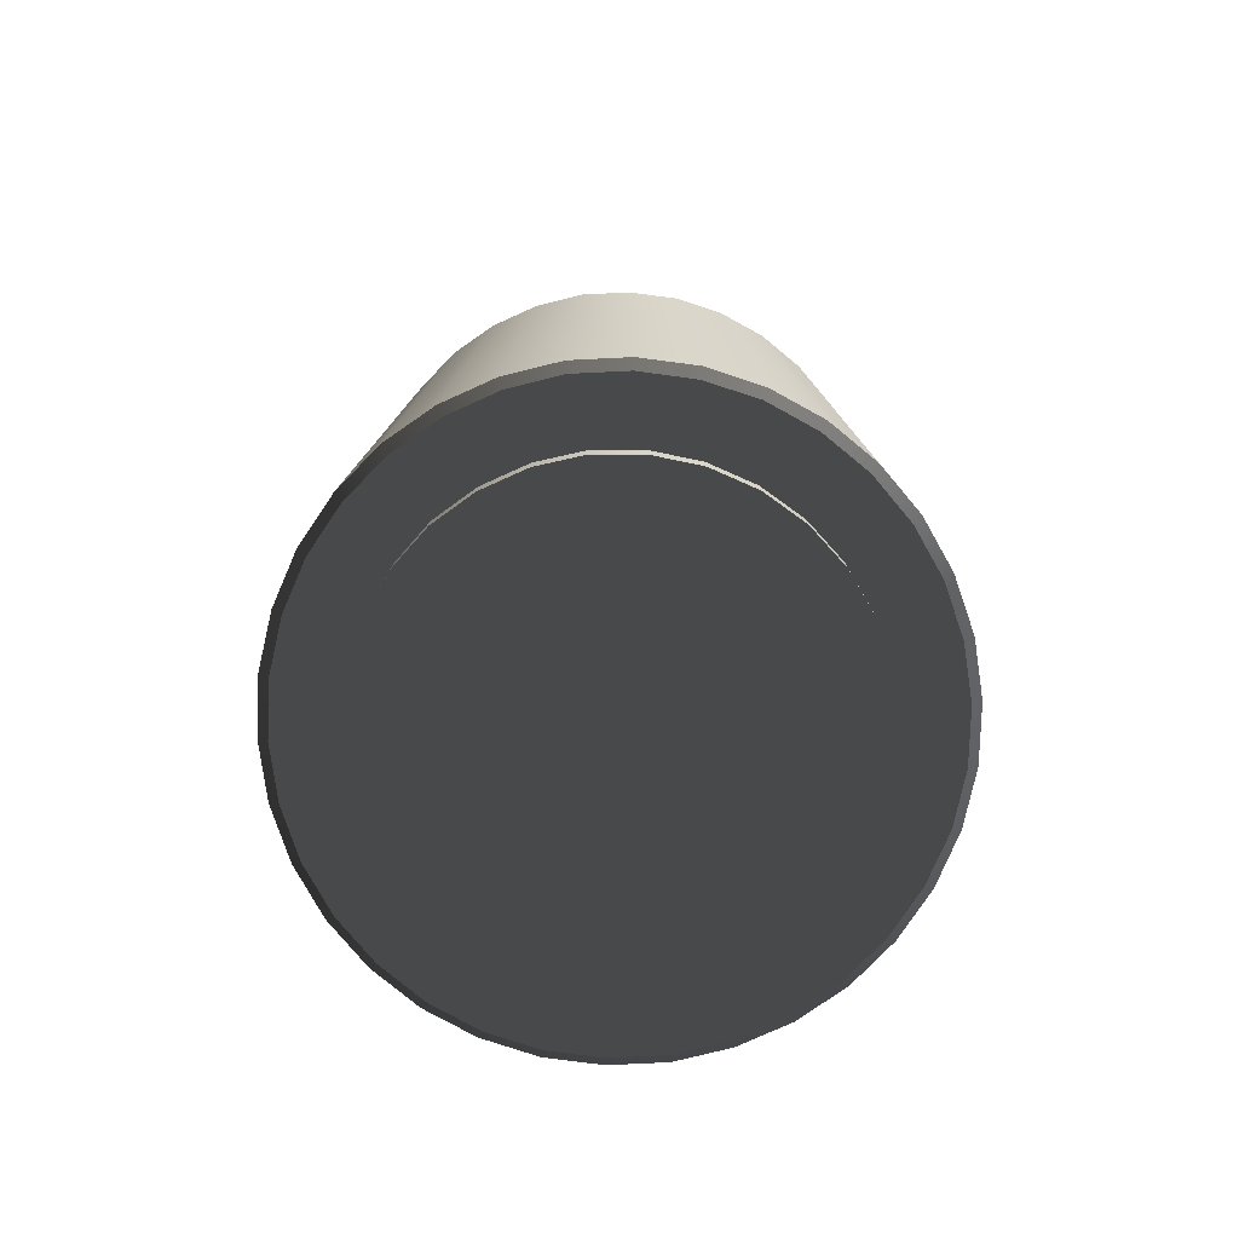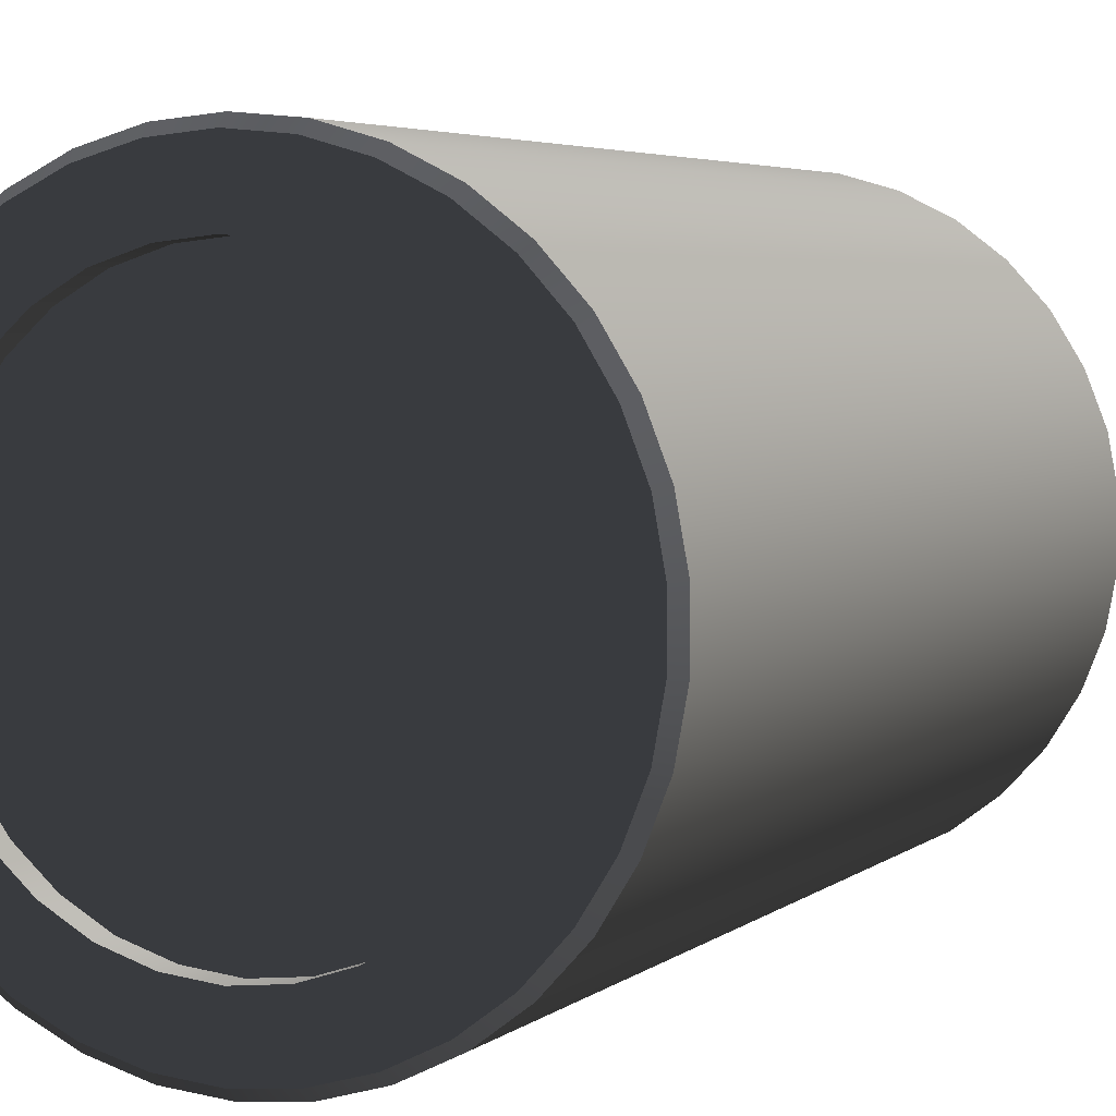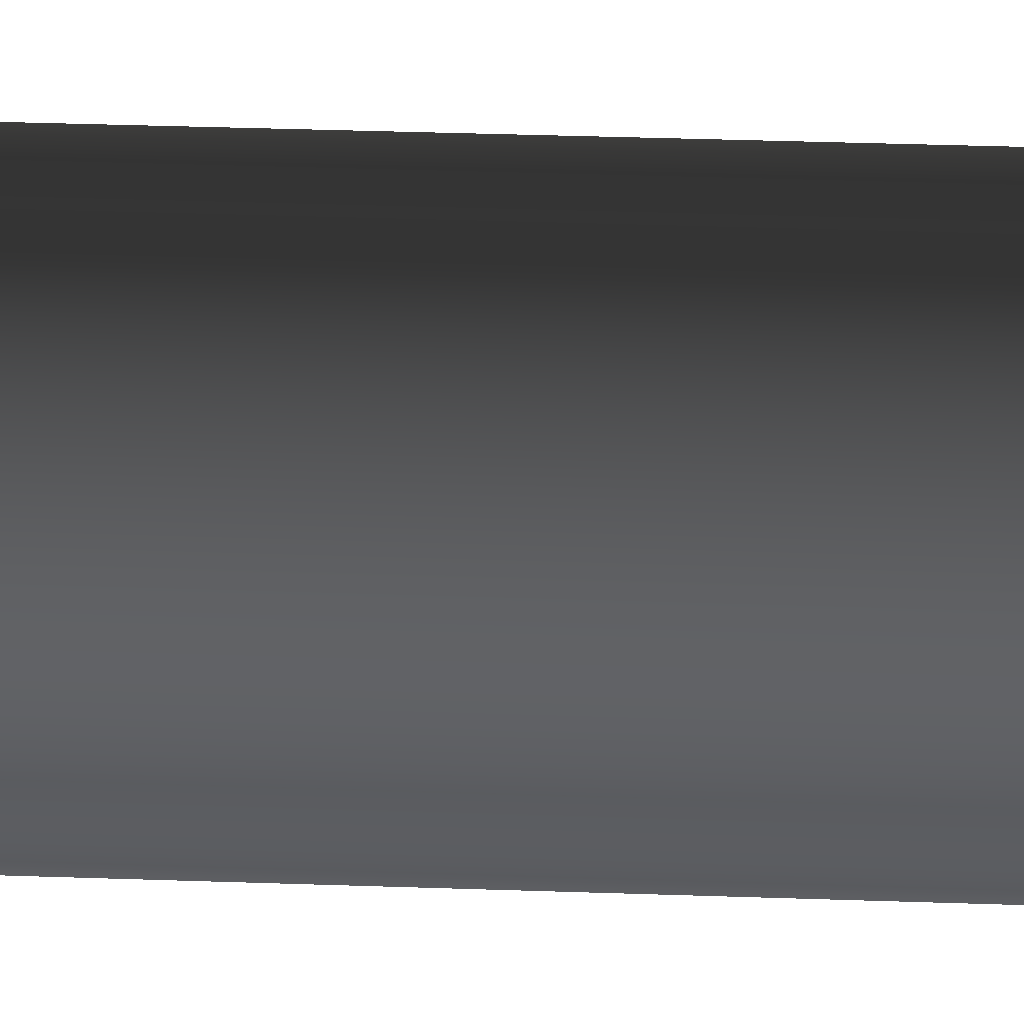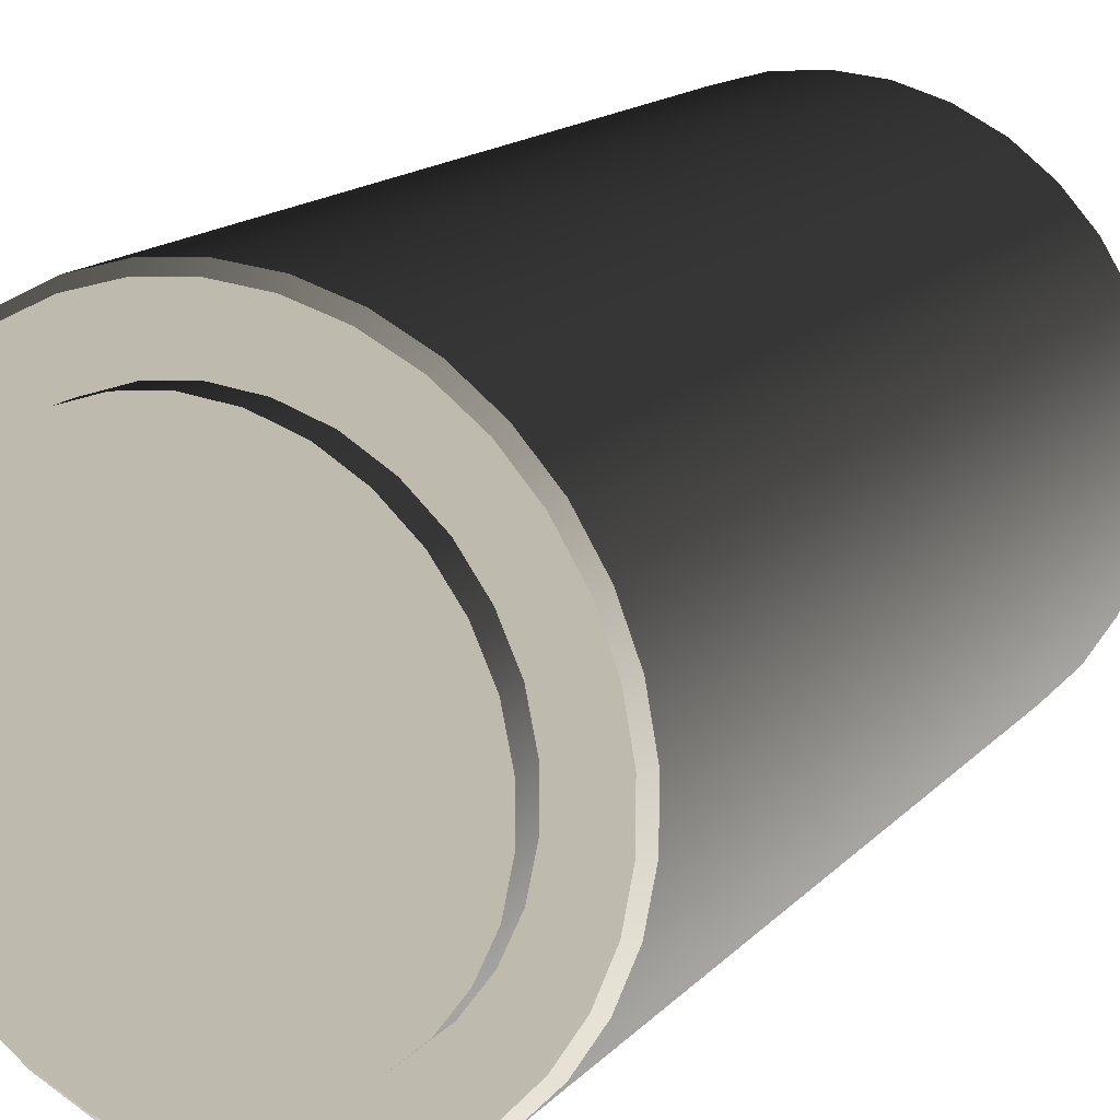
<metadata>
{"format":"obj","ext":"obj","renderer":"f3d","projection":"perspective","resolution":1024,"background":"white","views":[{"elev":-79.4,"azim":114.2,"up":"+Y"},{"elev":4.2,"azim":-155.9,"up":"+Z"},{"elev":53.7,"azim":-88.1,"up":"+Z"},{"elev":15.7,"azim":27.3,"up":"+Z"}]}
</metadata>
<code>
v  -0.0755 1.052 -0.2049
v  -0.0755 1.238 -0.2049
v  -0.0864 1.052 -0.2039
v  -0.0864 1.238 -0.2039
v  -0.0974 1.052 -0.2049
v  -0.0974 1.238 -0.2049
v  -0.1079 1.052 -0.2079
v  -0.1079 1.238 -0.2079
v  -0.1178 1.052 -0.2128
v  -0.1178 1.238 -0.2128
v  -0.1265 1.052 -0.2194
v  -0.1265 1.238 -0.2194
v  -0.1339 1.052 -0.2275
v  -0.1339 1.238 -0.2275
v  -0.1397 1.052 -0.2369
v  -0.1397 1.238 -0.2369
v  -0.1437 1.052 -0.2471
v  -0.1437 1.238 -0.2471
v  -0.1457 1.052 -0.2579
v  -0.1457 1.238 -0.2579
v  -0.1457 1.052 -0.2689
v  -0.1457 1.238 -0.2689
v  -0.1437 1.052 -0.2797
v  -0.1437 1.238 -0.2797
v  -0.1397 1.052 -0.2899
v  -0.1397 1.238 -0.2899
v  -0.1339 1.052 -0.2993
v  -0.1339 1.238 -0.2993
v  -0.1265 1.052 -0.3074
v  -0.1265 1.238 -0.3074
v  -0.1178 1.052 -0.314
v  -0.1178 1.238 -0.314
v  -0.1079 1.052 -0.3189
v  -0.1079 1.238 -0.3189
v  -0.0974 1.052 -0.3219
v  -0.0974 1.238 -0.3219
v  -0.0864 1.052 -0.3229
v  -0.0864 1.238 -0.3229
v  -0.0755 1.052 -0.3219
v  -0.0755 1.238 -0.3219
v  -0.065 1.052 -0.3189
v  -0.065 1.238 -0.3189
v  -0.0551 1.052 -0.314
v  -0.0551 1.238 -0.314
v  -0.0464 1.052 -0.3074
v  -0.0464 1.238 -0.3074
v  -0.039 1.052 -0.2993
v  -0.039 1.238 -0.2993
v  -0.0332 1.052 -0.2899
v  -0.0332 1.238 -0.2899
v  -0.0292 1.052 -0.2797
v  -0.0292 1.238 -0.2797
v  -0.0272 1.052 -0.2689
v  -0.0272 1.238 -0.2689
v  -0.0272 1.052 -0.2579
v  -0.0272 1.238 -0.2579
v  -0.0292 1.052 -0.2471
v  -0.0292 1.238 -0.2471
v  -0.0332 1.052 -0.2369
v  -0.0332 1.238 -0.2369
v  -0.039 1.052 -0.2275
v  -0.039 1.238 -0.2275
v  -0.0464 1.052 -0.2194
v  -0.0464 1.238 -0.2194
v  -0.0551 1.052 -0.2128
v  -0.0551 1.238 -0.2128
v  -0.065 1.052 -0.2079
v  -0.065 1.238 -0.2079
v  -0.097 1.24 -0.2069
v  -0.0864 1.24 -0.2059
v  -0.0864 1.24 -0.2184
v  -0.0759 1.24 -0.2069
v  -0.0771 1.24 -0.2194
v  -0.0657 1.24 -0.2098
v  -0.0681 1.24 -0.2223
v  -0.0562 1.24 -0.2145
v  -0.06 1.24 -0.227
v  -0.0477 1.24 -0.2209
v  -0.053 1.24 -0.2333
v  -0.0406 1.24 -0.2287
v  -0.0475 1.24 -0.2409
v  -0.035 1.24 -0.2378
v  -0.0436 1.24 -0.2495
v  -0.0311 1.24 -0.2477
v  -0.0417 1.24 -0.2587
v  -0.0292 1.24 -0.2581
v  -0.0292 1.24 -0.2687
v  -0.0417 1.24 -0.2681
v  -0.0311 1.24 -0.2791
v  -0.0436 1.24 -0.2773
v  -0.035 1.24 -0.289
v  -0.0475 1.24 -0.2859
v  -0.0406 1.24 -0.298
v  -0.053 1.24 -0.2935
v  -0.0477 1.24 -0.3059
v  -0.06 1.24 -0.2998
v  -0.0562 1.24 -0.3123
v  -0.0681 1.24 -0.3045
v  -0.0657 1.24 -0.317
v  -0.0771 1.24 -0.3074
v  -0.0759 1.24 -0.3199
v  -0.0864 1.24 -0.3084
v  -0.0864 1.24 -0.3209
v  -0.097 1.24 -0.3199
v  -0.0958 1.24 -0.3074
v  -0.1072 1.24 -0.317
v  -0.1047 1.24 -0.3045
v  -0.1167 1.24 -0.3123
v  -0.1129 1.24 -0.2998
v  -0.1252 1.24 -0.3059
v  -0.1199 1.24 -0.2935
v  -0.1323 1.24 -0.298
v  -0.1254 1.24 -0.2859
v  -0.1379 1.24 -0.289
v  -0.1292 1.24 -0.2773
v  -0.1418 1.24 -0.2791
v  -0.1312 1.24 -0.2681
v  -0.1437 1.24 -0.2687
v  -0.1437 1.24 -0.2581
v  -0.1312 1.24 -0.2587
v  -0.1418 1.24 -0.2477
v  -0.1292 1.24 -0.2495
v  -0.1379 1.24 -0.2378
v  -0.1254 1.24 -0.2409
v  -0.1323 1.24 -0.2287
v  -0.1199 1.24 -0.2333
v  -0.1252 1.24 -0.2209
v  -0.1129 1.24 -0.227
v  -0.1167 1.24 -0.2145
v  -0.1047 1.24 -0.2223
v  -0.1072 1.24 -0.2098
v  -0.0958 1.24 -0.2194
v  -0.0759 1.05 -0.2069
v  -0.0864 1.05 -0.2059
v  -0.0864 1.05 -0.2184
v  -0.097 1.05 -0.2069
v  -0.0958 1.05 -0.2194
v  -0.1072 1.05 -0.2098
v  -0.1047 1.05 -0.2223
v  -0.1167 1.05 -0.2145
v  -0.1129 1.05 -0.227
v  -0.1252 1.05 -0.2209
v  -0.1199 1.05 -0.2333
v  -0.1323 1.05 -0.2287
v  -0.1254 1.05 -0.2409
v  -0.1379 1.05 -0.2378
v  -0.1292 1.05 -0.2495
v  -0.1418 1.05 -0.2477
v  -0.1312 1.05 -0.2587
v  -0.1437 1.05 -0.2581
v  -0.1437 1.05 -0.2687
v  -0.1312 1.05 -0.2681
v  -0.1418 1.05 -0.2791
v  -0.1292 1.05 -0.2773
v  -0.1379 1.05 -0.289
v  -0.1254 1.05 -0.2859
v  -0.1323 1.05 -0.298
v  -0.1199 1.05 -0.2935
v  -0.1252 1.05 -0.3059
v  -0.1129 1.05 -0.2998
v  -0.1167 1.05 -0.3123
v  -0.1047 1.05 -0.3045
v  -0.1072 1.05 -0.317
v  -0.0958 1.05 -0.3074
v  -0.097 1.05 -0.3199
v  -0.0864 1.05 -0.3084
v  -0.0864 1.05 -0.3209
v  -0.0759 1.05 -0.3199
v  -0.0771 1.05 -0.3074
v  -0.0657 1.05 -0.317
v  -0.0681 1.05 -0.3045
v  -0.0562 1.05 -0.3123
v  -0.06 1.05 -0.2998
v  -0.0477 1.05 -0.3059
v  -0.053 1.05 -0.2935
v  -0.0406 1.05 -0.298
v  -0.0475 1.05 -0.2859
v  -0.035 1.05 -0.289
v  -0.0436 1.05 -0.2773
v  -0.0311 1.05 -0.2791
v  -0.0417 1.05 -0.2681
v  -0.0292 1.05 -0.2687
v  -0.0292 1.05 -0.2581
v  -0.0417 1.05 -0.2587
v  -0.0311 1.05 -0.2477
v  -0.0436 1.05 -0.2495
v  -0.035 1.05 -0.2378
v  -0.0475 1.05 -0.2409
v  -0.0406 1.05 -0.2287
v  -0.053 1.05 -0.2333
v  -0.0477 1.05 -0.2209
v  -0.06 1.05 -0.227
v  -0.0562 1.05 -0.2145
v  -0.0681 1.05 -0.2223
v  -0.0657 1.05 -0.2098
v  -0.0771 1.05 -0.2194
v  -0.0958 1.236 -0.2194
v  -0.0864 1.236 -0.2184
v  -0.0771 1.236 -0.2194
v  -0.0681 1.236 -0.2223
v  -0.06 1.236 -0.227
v  -0.053 1.236 -0.2333
v  -0.0475 1.236 -0.2409
v  -0.0436 1.236 -0.2495
v  -0.0417 1.236 -0.2587
v  -0.0417 1.236 -0.2681
v  -0.0436 1.236 -0.2773
v  -0.0475 1.236 -0.2859
v  -0.053 1.236 -0.2935
v  -0.06 1.236 -0.2998
v  -0.0681 1.236 -0.3045
v  -0.0771 1.236 -0.3074
v  -0.0864 1.236 -0.3084
v  -0.0958 1.236 -0.3074
v  -0.1047 1.236 -0.3045
v  -0.1129 1.236 -0.2998
v  -0.1199 1.236 -0.2935
v  -0.1254 1.236 -0.2859
v  -0.1292 1.236 -0.2773
v  -0.1312 1.236 -0.2681
v  -0.1312 1.236 -0.2587
v  -0.1292 1.236 -0.2495
v  -0.1254 1.236 -0.2409
v  -0.1199 1.236 -0.2333
v  -0.1129 1.236 -0.227
v  -0.1047 1.236 -0.2223
v  -0.0958 1.044 -0.3074
v  -0.0864 1.044 -0.3084
v  -0.0771 1.044 -0.3074
v  -0.0681 1.044 -0.3045
v  -0.06 1.044 -0.2998
v  -0.053 1.044 -0.2935
v  -0.0475 1.044 -0.2859
v  -0.0436 1.044 -0.2773
v  -0.0417 1.044 -0.2681
v  -0.0417 1.044 -0.2587
v  -0.0436 1.044 -0.2495
v  -0.0475 1.044 -0.2409
v  -0.053 1.044 -0.2333
v  -0.06 1.044 -0.227
v  -0.0681 1.044 -0.2223
v  -0.0771 1.044 -0.2194
v  -0.0864 1.044 -0.2184
v  -0.0958 1.044 -0.2194
v  -0.1047 1.044 -0.2223
v  -0.1129 1.044 -0.227
v  -0.1199 1.044 -0.2333
v  -0.1254 1.044 -0.2409
v  -0.1292 1.044 -0.2495
v  -0.1312 1.044 -0.2587
v  -0.1312 1.044 -0.2681
v  -0.1292 1.044 -0.2773
v  -0.1254 1.044 -0.2859
v  -0.1199 1.044 -0.2935
v  -0.1129 1.044 -0.2998
v  -0.1047 1.044 -0.3045
o 63
g 63
f 1 2 3
f 3 2 4
f 3 4 5
f 5 4 6
f 5 6 7
f 7 6 8
f 7 8 9
f 9 8 10
f 9 10 11
f 11 10 12
f 11 12 13
f 13 12 14
f 13 14 15
f 15 14 16
f 15 16 17
f 17 16 18
f 17 18 19
f 19 18 20
f 19 20 21
f 21 20 22
f 21 22 23
f 23 22 24
f 23 24 25
f 25 24 26
f 25 26 27
f 27 26 28
f 27 28 29
f 29 28 30
f 29 30 31
f 31 30 32
f 31 32 33
f 33 32 34
f 33 34 35
f 35 34 36
f 35 36 37
f 37 36 38
f 37 38 39
f 39 38 40
f 39 40 41
f 41 40 42
f 41 42 43
f 43 42 44
f 43 44 45
f 45 44 46
f 45 46 47
f 47 46 48
f 47 48 49
f 49 48 50
f 49 50 51
f 51 50 52
f 51 52 53
f 53 52 54
f 53 54 55
f 55 54 56
f 55 56 57
f 57 56 58
f 57 58 59
f 59 58 60
f 59 60 61
f 61 60 62
f 61 62 63
f 63 62 64
f 63 64 65
f 65 64 66
f 65 66 67
f 67 66 68
f 67 68 1
f 1 68 2
f 69 70 71
f 71 70 72
f 71 72 73
f 73 72 74
f 73 74 75
f 75 74 76
f 75 76 77
f 77 76 78
f 77 78 79
f 79 78 80
f 79 80 81
f 81 80 82
f 81 82 83
f 83 82 84
f 83 84 85
f 85 84 86
f 85 86 87
f 85 87 88
f 88 87 89
f 88 89 90
f 90 89 91
f 90 91 92
f 92 91 93
f 92 93 94
f 94 93 95
f 94 95 96
f 96 95 97
f 96 97 98
f 98 97 99
f 98 99 100
f 100 99 101
f 100 101 102
f 102 101 103
f 102 103 104
f 102 104 105
f 105 104 106
f 105 106 107
f 107 106 108
f 107 108 109
f 109 108 110
f 109 110 111
f 111 110 112
f 111 112 113
f 113 112 114
f 113 114 115
f 115 114 116
f 115 116 117
f 117 116 118
f 117 118 119
f 117 119 120
f 120 119 121
f 120 121 122
f 122 121 123
f 122 123 124
f 124 123 125
f 124 125 126
f 126 125 127
f 126 127 128
f 128 127 129
f 128 129 130
f 130 129 131
f 130 131 132
f 132 131 69
f 132 69 71
f 133 134 135
f 135 134 136
f 135 136 137
f 137 136 138
f 137 138 139
f 139 138 140
f 139 140 141
f 141 140 142
f 141 142 143
f 143 142 144
f 143 144 145
f 145 144 146
f 145 146 147
f 147 146 148
f 147 148 149
f 149 148 150
f 149 150 151
f 149 151 152
f 152 151 153
f 152 153 154
f 154 153 155
f 154 155 156
f 156 155 157
f 156 157 158
f 158 157 159
f 158 159 160
f 160 159 161
f 160 161 162
f 162 161 163
f 162 163 164
f 164 163 165
f 164 165 166
f 166 165 167
f 166 167 168
f 166 168 169
f 169 168 170
f 169 170 171
f 171 170 172
f 171 172 173
f 173 172 174
f 173 174 175
f 175 174 176
f 175 176 177
f 177 176 178
f 177 178 179
f 179 178 180
f 179 180 181
f 181 180 182
f 181 182 183
f 181 183 184
f 184 183 185
f 184 185 186
f 186 185 187
f 186 187 188
f 188 187 189
f 188 189 190
f 190 189 191
f 190 191 192
f 192 191 193
f 192 193 194
f 194 193 195
f 194 195 196
f 196 195 133
f 196 133 135
f 197 132 198
f 198 132 71
f 198 71 199
f 199 71 73
f 199 73 200
f 200 73 75
f 200 75 201
f 201 75 77
f 201 77 202
f 202 77 79
f 202 79 203
f 203 79 81
f 203 81 204
f 204 81 83
f 204 83 205
f 205 83 85
f 205 85 206
f 206 85 88
f 206 88 207
f 207 88 90
f 207 90 208
f 208 90 92
f 208 92 209
f 209 92 94
f 209 94 210
f 210 94 96
f 210 96 211
f 211 96 98
f 211 98 212
f 212 98 100
f 212 100 213
f 213 100 102
f 213 102 214
f 214 102 105
f 214 105 215
f 215 105 107
f 215 107 216
f 216 107 109
f 216 109 217
f 217 109 111
f 217 111 218
f 218 111 113
f 218 113 219
f 219 113 115
f 219 115 220
f 220 115 117
f 220 117 221
f 221 117 120
f 221 120 222
f 222 120 122
f 222 122 223
f 223 122 124
f 223 124 224
f 224 124 126
f 224 126 225
f 225 126 128
f 225 128 226
f 226 128 130
f 226 130 197
f 197 130 132
f 199 212 198
f 198 212 213
f 198 213 197
f 197 213 214
f 197 214 226
f 226 214 215
f 226 215 225
f 225 215 216
f 225 216 224
f 224 216 217
f 224 217 223
f 223 217 218
f 223 218 222
f 222 218 219
f 222 219 221
f 221 219 220
f 212 199 211
f 211 199 200
f 211 200 210
f 210 200 201
f 210 201 209
f 209 201 202
f 209 202 208
f 208 202 203
f 208 203 207
f 207 203 204
f 207 204 206
f 206 204 205
f 2 72 4
f 4 72 70
f 4 70 6
f 6 70 69
f 6 69 8
f 8 69 131
f 8 131 10
f 10 131 129
f 10 129 12
f 12 129 127
f 12 127 14
f 14 127 125
f 14 125 16
f 16 125 123
f 16 123 18
f 18 123 121
f 18 121 20
f 20 121 119
f 20 119 22
f 22 119 118
f 22 118 24
f 24 118 116
f 24 116 26
f 26 116 114
f 26 114 28
f 28 114 112
f 28 112 30
f 30 112 110
f 30 110 32
f 32 110 108
f 32 108 34
f 34 108 106
f 34 106 36
f 36 106 104
f 36 104 38
f 38 104 103
f 38 103 40
f 40 103 101
f 40 101 42
f 42 101 99
f 42 99 44
f 44 99 97
f 44 97 46
f 46 97 95
f 46 95 48
f 48 95 93
f 48 93 50
f 50 93 91
f 50 91 52
f 52 91 89
f 52 89 54
f 54 89 87
f 54 87 56
f 56 87 86
f 56 86 58
f 58 86 84
f 58 84 60
f 60 84 82
f 60 82 62
f 62 82 80
f 62 80 64
f 64 80 78
f 64 78 66
f 66 78 76
f 66 76 68
f 68 76 74
f 68 74 2
f 2 74 72
f 133 1 134
f 134 1 3
f 134 3 136
f 136 3 5
f 136 5 138
f 138 5 7
f 138 7 140
f 140 7 9
f 140 9 142
f 142 9 11
f 142 11 144
f 144 11 13
f 144 13 146
f 146 13 15
f 146 15 148
f 148 15 17
f 148 17 150
f 150 17 19
f 150 19 151
f 151 19 21
f 151 21 153
f 153 21 23
f 153 23 155
f 155 23 25
f 155 25 157
f 157 25 27
f 157 27 159
f 159 27 29
f 159 29 161
f 161 29 31
f 161 31 163
f 163 31 33
f 163 33 165
f 165 33 35
f 165 35 167
f 167 35 37
f 167 37 168
f 168 37 39
f 168 39 170
f 170 39 41
f 170 41 172
f 172 41 43
f 172 43 174
f 174 43 45
f 174 45 176
f 176 45 47
f 176 47 178
f 178 47 49
f 178 49 180
f 180 49 51
f 180 51 182
f 182 51 53
f 182 53 183
f 183 53 55
f 183 55 185
f 185 55 57
f 185 57 187
f 187 57 59
f 187 59 189
f 189 59 61
f 189 61 191
f 191 61 63
f 191 63 193
f 193 63 65
f 193 65 195
f 195 65 67
f 195 67 133
f 133 67 1
f 227 164 228
f 228 164 166
f 228 166 229
f 229 166 169
f 229 169 230
f 230 169 171
f 230 171 231
f 231 171 173
f 231 173 232
f 232 173 175
f 232 175 233
f 233 175 177
f 233 177 234
f 234 177 179
f 234 179 235
f 235 179 181
f 235 181 236
f 236 181 184
f 236 184 237
f 237 184 186
f 237 186 238
f 238 186 188
f 238 188 239
f 239 188 190
f 239 190 240
f 240 190 192
f 240 192 241
f 241 192 194
f 241 194 242
f 242 194 196
f 242 196 243
f 243 196 135
f 243 135 244
f 244 135 137
f 244 137 245
f 245 137 139
f 245 139 246
f 246 139 141
f 246 141 247
f 247 141 143
f 247 143 248
f 248 143 145
f 248 145 249
f 249 145 147
f 249 147 250
f 250 147 149
f 250 149 251
f 251 149 152
f 251 152 252
f 252 152 154
f 252 154 253
f 253 154 156
f 253 156 254
f 254 156 158
f 254 158 255
f 255 158 160
f 255 160 256
f 256 160 162
f 256 162 227
f 227 162 164
f 229 242 228
f 228 242 243
f 228 243 227
f 227 243 244
f 227 244 256
f 256 244 245
f 256 245 255
f 255 245 246
f 255 246 254
f 254 246 247
f 254 247 253
f 253 247 248
f 253 248 252
f 252 248 249
f 252 249 251
f 251 249 250
f 242 229 241
f 241 229 230
f 241 230 240
f 240 230 231
f 240 231 239
f 239 231 232
f 239 232 238
f 238 232 233
f 238 233 237
f 237 233 234
f 237 234 236
f 236 234 235

</code>
